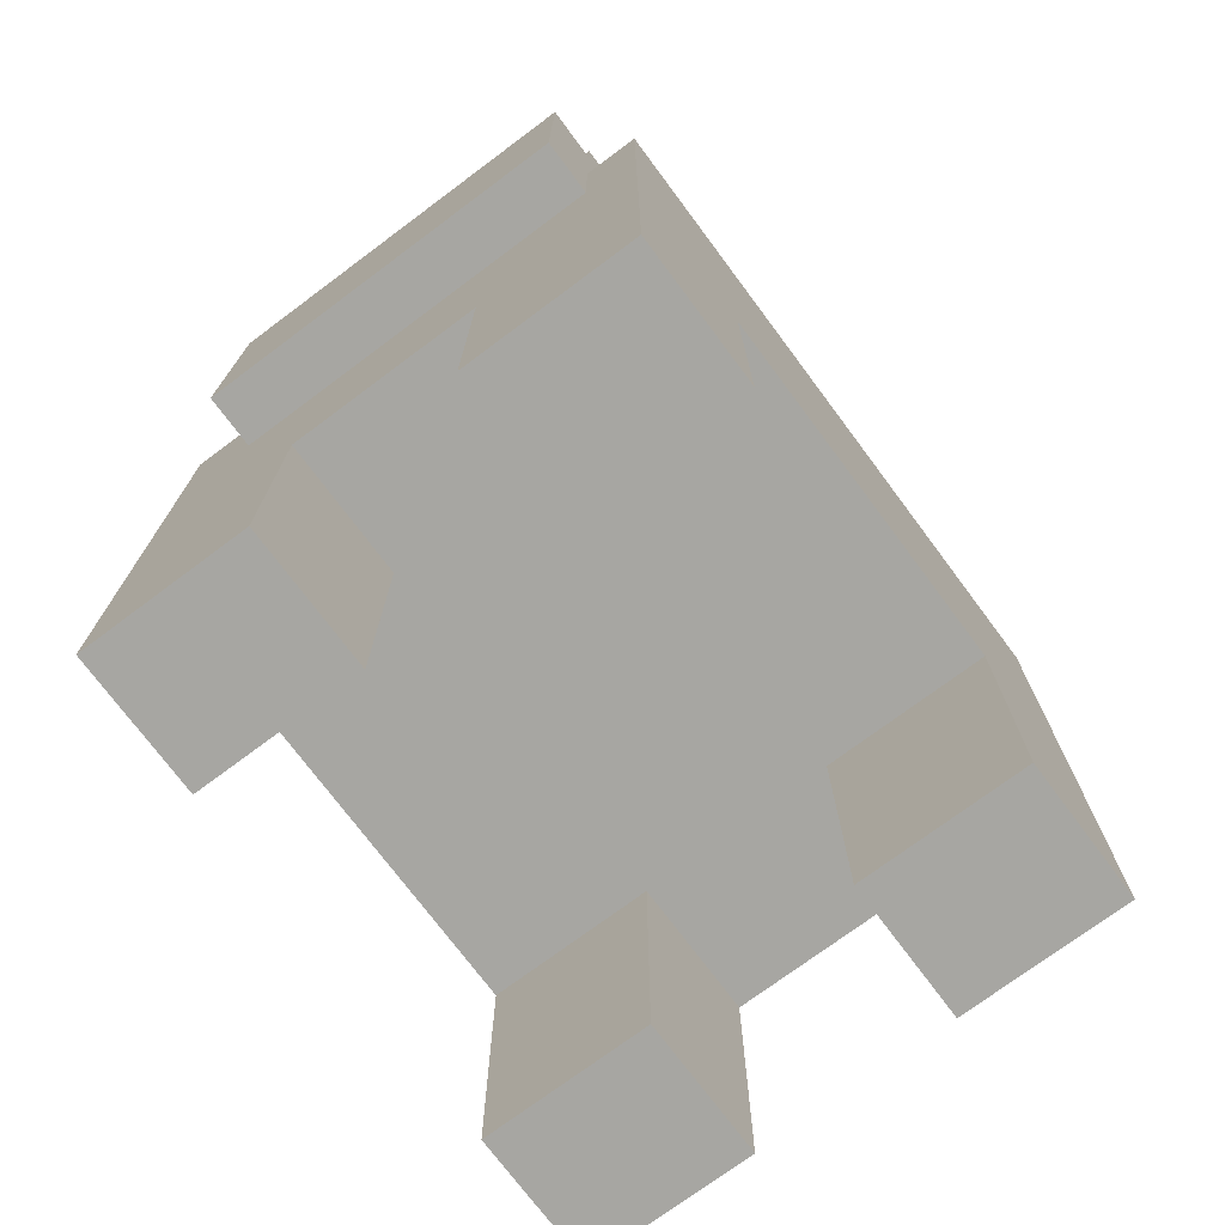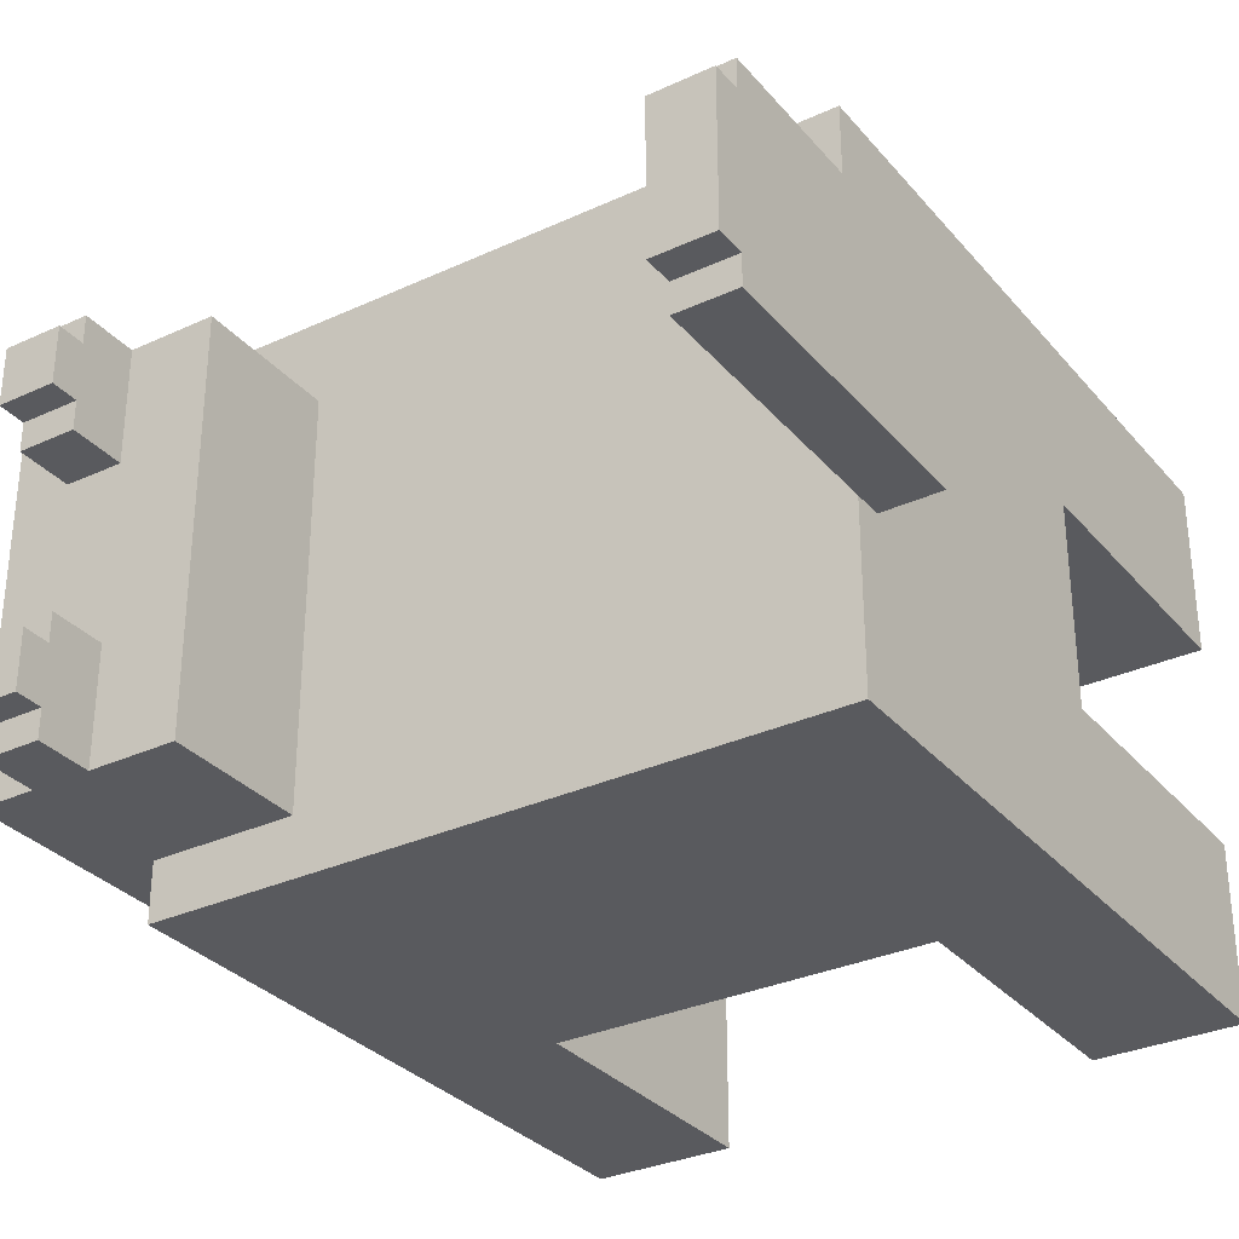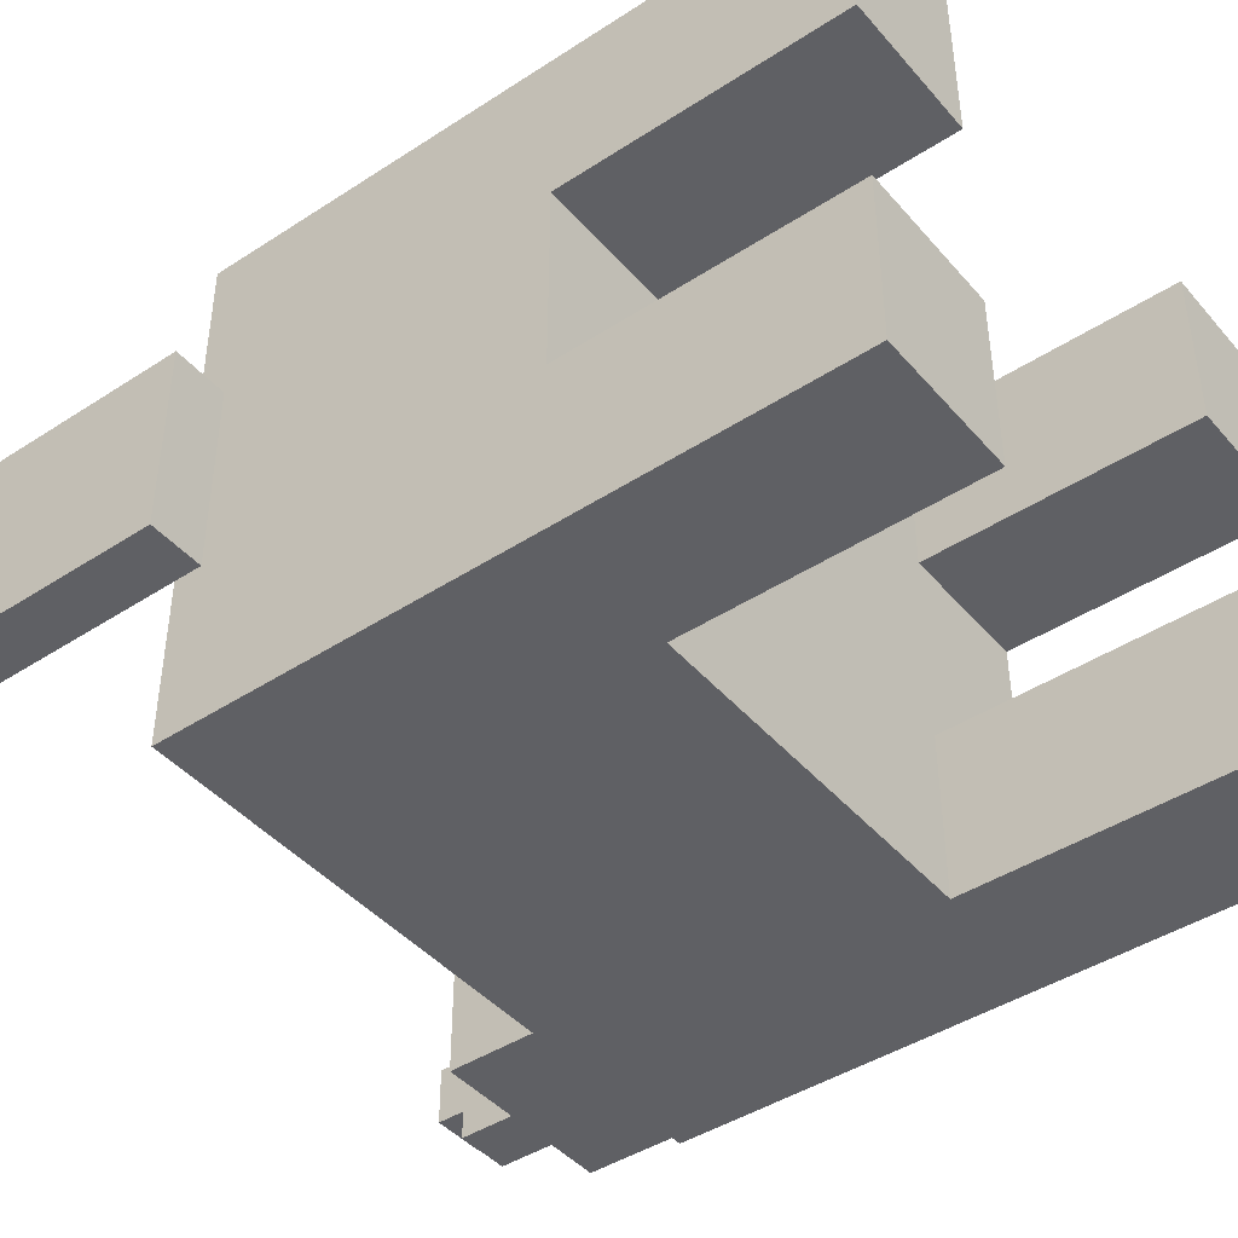
<metadata>
{"format":"obj","ext":"obj","renderer":"f3d","projection":"perspective","resolution":1024,"background":"white","views":[{"elev":-74.0,"azim":126.7,"up":"+Y"},{"elev":-31.6,"azim":-146.9,"up":"+Z"},{"elev":-43.6,"azim":-52.5,"up":"+Z"}]}
</metadata>
<code>
o
v -1.1 2.2 0.4
v -1.1 2.2 -0.3
v -1.1 2.3 0.4
v -1.1 2.3 -0.3
v -1.1 2.4 0.4
v -1.1 2.4 -0.3
v -1.1 2.5 0.4
v -1.1 2.5 -0.3
v -1.1 2.6 0.4
v -1.1 2.6 -0.3
v -1.1 2.7 0.4
v -1.1 2.7 -0.3
v -1.1 2.8 0.4
v -1.1 2.8 -0.3
v -1.1 2.9 0.4
v -1.1 2.9 -0.3
v -1.1 3 0.4
v -1.1 3 -0.3
v -1.1 3.1 0.4
v -1.1 3.1 -0.3
v -1.1 3.2 0.4
v -1.1 3.2 0.3
v -1.1 3.2 -0.2
v -1.1 3.2 -0.3
v -1.1 3.3 0.3
v -1.1 3.3 -0.2
v -0.9 0 1
v -0.9 0 0.4
v -0.9 0 -0.3
v -0.9 0 -0.9
v -0.9 1 0.4
v -0.9 1 -0.3
v -0.9 1.5 0.4
v -0.9 1.5 -0.3
v -0.9 1.7 0.2
v -0.9 1.7 0.1
v -0.9 1.7 -1.192e-07
v -0.9 1.7 -0.1
v -0.9 1.8 1
v -0.9 1.8 0.4
v -0.9 1.8 0.2
v -0.9 1.8 0.1
v -0.9 1.8 -1.192e-07
v -0.9 1.8 -0.1
v -0.9 1.8 -0.3
v -0.9 1.8 -0.9
v -0.9 1.9 0.2
v -0.9 1.9 0.1
v -0.9 1.9 -1.192e-07
v -0.9 1.9 -0.1
v -0.9 2 0.2
v -0.9 2 0.1
v -0.9 2 -1.192e-07
v -0.9 2 -0.1
v -0.9 2.2 0.4
v -0.9 2.2 -0.3
v -0.9 2.3 1
v -0.9 2.3 0.4
v -0.9 2.3 -0.3
v -0.9 2.3 -0.9
v 0.9 0 1
v 0.9 0 0.4
v 0.9 0 -0.3
v 0.9 0 -0.9
v 0.9 1 1
v 0.9 1 0.9
v 0.9 1 0.4
v 0.9 1 -0.3
v 0.9 1 -0.8
v 0.9 1 -0.9
v 0.9 2.3 0.7
v 0.9 2.3 -0.7
v 0.9 2.8 0.7
v 0.9 2.8 -0.7
v 1.2 2.8 0.7
v 1.2 2.8 0.3
v 1.2 2.8 -0.3
v 1.2 2.8 -0.7
v 1.2 3 0.7
v 1.2 3 0.6
v 1.2 3 0.4
v 1.2 3 0.3
v 1.2 3 -0.3
v 1.2 3 -0.4
v 1.2 3 -0.6
v 1.2 3 -0.7
v 1.2 3.1 0.6
v 1.2 3.1 0.4
v 1.2 3.1 -0.4
v 1.2 3.1 -0.6
v -0.9 2.3 0.4
v -0.9 2.3 -0.3
v -0.9 2.4 0.4
v -0.9 2.4 -0.3
v -0.9 2.5 0.4
v -0.9 2.5 -0.3
v -0.9 2.6 0.4
v -0.9 2.6 -0.3
v -0.9 2.7 0.4
v -0.9 2.7 -0.3
v -0.9 2.8 0.4
v -0.9 2.8 -0.3
v -0.9 2.9 0.4
v -0.9 2.9 -0.3
v -0.9 3 0.4
v -0.9 3 -0.3
v -0.9 3.1 0.4
v -0.9 3.1 -0.3
v -0.9 3.2 0.4
v -0.9 3.2 0.3
v -0.9 3.2 -0.2
v -0.9 3.2 -0.3
v -0.9 3.3 0.3
v -0.9 3.3 -0.2
v -0.4 0 1
v -0.4 0 0.4
v -0.4 0 -0.3
v -0.4 0 -0.9
v -0.4 1 1
v -0.4 1 0.9
v -0.4 1 0.4
v -0.4 1 -0.3
v -0.4 1 -0.8
v -0.4 1 -0.9
v 1.4 0 1
v 1.4 0 0.4
v 1.4 0 -0.3
v 1.4 0 -0.9
v 1.4 1 0.4
v 1.4 1 -0.3
v 1.4 1.4 0.5
v 1.4 1.4 -0.5
v 1.4 1.6 0.7
v 1.4 1.6 0.5
v 1.4 1.6 -0.5
v 1.4 1.6 -0.7
v 1.4 1.8 1
v 1.4 1.8 0.7
v 1.4 1.8 -0.7
v 1.4 1.8 -0.9
v 1.4 2.3 1
v 1.4 2.3 0.7
v 1.4 2.3 -0.7
v 1.4 2.3 -0.9
v 1.4 2.8 0.7
v 1.4 2.8 0.6
v 1.4 2.8 0.4
v 1.4 2.8 0.3
v 1.4 2.8 -0.3
v 1.4 2.8 -0.4
v 1.4 2.8 -0.6
v 1.4 2.8 -0.7
v 1.4 2.9 0.6
v 1.4 2.9 0.4
v 1.4 2.9 -0.4
v 1.4 2.9 -0.6
v 1.4 3 0.7
v 1.4 3 0.6
v 1.4 3 0.4
v 1.4 3 0.3
v 1.4 3 -0.3
v 1.4 3 -0.4
v 1.4 3 -0.6
v 1.4 3 -0.7
v 1.4 3.1 0.6
v 1.4 3.1 0.4
v 1.4 3.1 -0.4
v 1.4 3.1 -0.6
v 1.6 1.8 0.7
v 1.6 1.8 0.5
v 1.6 1.8 0.4
v 1.6 1.8 0.3
v 1.6 1.8 -0.2
v 1.6 1.8 -0.3
v 1.6 1.8 -0.4
v 1.6 1.8 -0.7
v 1.6 1.9 0.6
v 1.6 1.9 0.5
v 1.6 1.9 0.4
v 1.6 1.9 0.3
v 1.6 1.9 0.2
v 1.6 1.9 0.1
v 1.6 1.9 -1.192e-07
v 1.6 1.9 -0.1
v 1.6 1.9 -0.2
v 1.6 1.9 -0.3
v 1.6 1.9 -0.4
v 1.6 1.9 -0.5
v 1.6 2 0.3
v 1.6 2 0.2
v 1.6 2 0.1
v 1.6 2 -1.192e-07
v 1.6 2 -0.1
v 1.6 2 -0.2
v 1.6 2.1 0.3
v 1.6 2.1 0.2
v 1.6 2.1 -0.1
v 1.6 2.1 -0.2
v 1.6 2.2 0.4
v 1.6 2.2 0.3
v 1.6 2.2 0.1
v 1.6 2.2 -1.192e-07
v 1.6 2.2 -0.2
v 1.6 2.2 -0.3
v 1.6 2.3 0.3
v 1.6 2.3 -0.2
v 1.6 2.4 0.6
v 1.6 2.4 0.5
v 1.6 2.4 0.4
v 1.6 2.4 0.3
v 1.6 2.4 -0.2
v 1.6 2.4 -0.3
v 1.6 2.4 -0.4
v 1.6 2.4 -0.5
v 1.6 2.5 0.5
v 1.6 2.5 0.4
v 1.6 2.5 0.3
v 1.6 2.5 0.2
v 1.6 2.5 -0.1
v 1.6 2.5 -0.2
v 1.6 2.5 -0.3
v 1.6 2.5 -0.4
v 1.6 2.6 0.3
v 1.6 2.6 0.2
v 1.6 2.6 -0.1
v 1.6 2.6 -0.2
v 1.6 2.8 0.7
v 1.6 2.8 -0.7
v -0.9 0 1
v -0.9 1.8 1
v -0.9 2.3 1
v -0.4 0 1
v -0.4 1 1
v 0.9 0 1
v 0.9 1 1
v 1.4 0 1
v 1.4 1.8 1
v 1.4 2.3 1
v 0.9 2.3 0.7
v 0.9 2.8 0.7
v 1.2 2.8 0.7
v 1.2 3 0.7
v 1.4 1.8 0.7
v 1.4 2.3 0.7
v 1.4 2.8 0.7
v 1.4 3 0.7
v 1.6 1.8 0.7
v 1.6 2.8 0.7
v 1.2 3 0.6
v 1.2 3.1 0.6
v 1.4 3 0.6
v 1.4 3.1 0.6
v -1.1 2.2 0.4
v -1.1 2.3 0.4
v -1.1 2.4 0.4
v -1.1 2.5 0.4
v -1.1 2.6 0.4
v -1.1 2.7 0.4
v -1.1 2.8 0.4
v -1.1 2.9 0.4
v -1.1 3 0.4
v -1.1 3.1 0.4
v -1.1 3.2 0.4
v -0.9 2.2 0.4
v -0.9 2.3 0.4
v -0.9 2.4 0.4
v -0.9 2.5 0.4
v -0.9 2.6 0.4
v -0.9 2.7 0.4
v -0.9 2.8 0.4
v -0.9 2.9 0.4
v -0.9 3 0.4
v -0.9 3.1 0.4
v -0.9 3.2 0.4
v -1.1 3.2 0.3
v -1.1 3.3 0.3
v -0.9 3.2 0.3
v -0.9 3.3 0.3
v -0.9 0 -0.3
v -0.9 1 -0.3
v -0.8 1 -0.3
v -0.4 0 -0.3
v -0.4 1 -0.3
v 0.9 0 -0.3
v 0.9 1 -0.3
v 1.2 2.8 -0.3
v 1.2 3 -0.3
v 1.3 1 -0.3
v 1.4 0 -0.3
v 1.4 1 -0.3
v 1.4 2.8 -0.3
v 1.4 3 -0.3
v 1.2 3 -0.4
v 1.2 3.1 -0.4
v 1.4 3 -0.4
v 1.4 3.1 -0.4
v -0.9 0 0.4
v -0.9 1 0.4
v -0.8 1 0.4
v -0.4 0 0.4
v -0.4 1 0.4
v 0.9 0 0.4
v 0.9 1 0.4
v 1.2 3 0.4
v 1.2 3.1 0.4
v 1.3 1 0.4
v 1.4 0 0.4
v 1.4 1 0.4
v 1.4 3 0.4
v 1.4 3.1 0.4
v 1.2 2.8 0.3
v 1.2 3 0.3
v 1.4 2.8 0.3
v 1.4 3 0.3
v -1.1 3.2 -0.2
v -1.1 3.3 -0.2
v -0.9 3.2 -0.2
v -0.9 3.3 -0.2
v -1.1 2.2 -0.3
v -1.1 2.3 -0.3
v -1.1 2.4 -0.3
v -1.1 2.5 -0.3
v -1.1 2.6 -0.3
v -1.1 2.7 -0.3
v -1.1 2.8 -0.3
v -1.1 2.9 -0.3
v -1.1 3 -0.3
v -1.1 3.1 -0.3
v -1.1 3.2 -0.3
v -0.9 2.2 -0.3
v -0.9 2.3 -0.3
v -0.9 2.4 -0.3
v -0.9 2.5 -0.3
v -0.9 2.6 -0.3
v -0.9 2.7 -0.3
v -0.9 2.8 -0.3
v -0.9 2.9 -0.3
v -0.9 3 -0.3
v -0.9 3.1 -0.3
v -0.9 3.2 -0.3
v 1.2 3 -0.6
v 1.2 3.1 -0.6
v 1.4 3 -0.6
v 1.4 3.1 -0.6
v 0.9 2.3 -0.7
v 0.9 2.8 -0.7
v 1.2 2.8 -0.7
v 1.2 3 -0.7
v 1.4 1.8 -0.7
v 1.4 2.3 -0.7
v 1.4 2.8 -0.7
v 1.4 3 -0.7
v 1.6 1.8 -0.7
v 1.6 2.8 -0.7
v -0.9 0 -0.9
v -0.9 1.8 -0.9
v -0.9 2.3 -0.9
v -0.4 0 -0.9
v -0.4 1 -0.9
v 0.9 0 -0.9
v 0.9 1 -0.9
v 1.4 0 -0.9
v 1.4 1.8 -0.9
v 1.4 2.3 -0.9
v -0.9 0 1
v -0.4 0 1
v 0.9 0 1
v 1.4 0 1
v -0.9 0 0.4
v -0.4 0 0.4
v 0.9 0 0.4
v 1.4 0 0.4
v -0.9 0 -0.3
v -0.4 0 -0.3
v 0.9 0 -0.3
v 1.4 0 -0.3
v -0.9 0 -0.9
v -0.4 0 -0.9
v 0.9 0 -0.9
v 1.4 0 -0.9
v -0.4 1 1
v 0.9 1 1
v -0.4 1 0.9
v 0.9 1 0.9
v -0.9 1 0.4
v -0.8 1 0.4
v -0.4 1 0.4
v 0.9 1 0.4
v 1.3 1 0.4
v 1.4 1 0.4
v -0.9 1 -0.3
v -0.8 1 -0.3
v -0.4 1 -0.3
v 0.9 1 -0.3
v 1.3 1 -0.3
v 1.4 1 -0.3
v -0.4 1 -0.8
v 0.9 1 -0.8
v -0.4 1 -0.9
v 0.9 1 -0.9
v 1.4 1.8 0.7
v 1.6 1.8 0.7
v 1.5 1.8 0.5
v 1.6 1.8 0.5
v 1.5 1.8 0.4
v 1.6 1.8 0.4
v 1.5 1.8 0.3
v 1.6 1.8 0.3
v 1.5 1.8 -0.2
v 1.6 1.8 -0.2
v 1.5 1.8 -0.3
v 1.6 1.8 -0.3
v 1.5 1.8 -0.4
v 1.6 1.8 -0.4
v 1.4 1.8 -0.7
v 1.6 1.8 -0.7
v -1.1 2.2 0.4
v -0.9 2.2 0.4
v -1.1 2.2 -0.3
v -0.9 2.2 -0.3
v -0.9 2.3 1
v 1.4 2.3 1
v 0.9 2.3 0.7
v 1.4 2.3 0.7
v -0.9 2.3 0.4
v -0.9 2.3 -0.3
v 0.9 2.3 -0.7
v 1.4 2.3 -0.7
v -0.9 2.3 -0.9
v 1.4 2.3 -0.9
v 0.9 2.8 0.7
v 1.2 2.8 0.7
v 1.4 2.8 0.7
v 1.6 2.8 0.7
v 1.4 2.8 0.6
v 1.4 2.8 0.4
v 1.2 2.8 0.3
v 1.4 2.8 0.3
v 1.2 2.8 -0.3
v 1.4 2.8 -0.3
v 1.4 2.8 -0.4
v 1.4 2.8 -0.6
v 0.9 2.8 -0.7
v 1.2 2.8 -0.7
v 1.4 2.8 -0.7
v 1.6 2.8 -0.7
v 1.2 3 0.7
v 1.4 3 0.7
v 1.2 3 0.6
v 1.4 3 0.6
v 1.2 3 0.4
v 1.4 3 0.4
v 1.2 3 0.3
v 1.4 3 0.3
v 1.2 3 -0.3
v 1.4 3 -0.3
v 1.2 3 -0.4
v 1.4 3 -0.4
v 1.2 3 -0.6
v 1.4 3 -0.6
v 1.2 3 -0.7
v 1.4 3 -0.7
v 1.2 3.1 0.6
v 1.4 3.1 0.6
v 1.2 3.1 0.4
v 1.4 3.1 0.4
v 1.2 3.1 -0.4
v 1.4 3.1 -0.4
v 1.2 3.1 -0.6
v 1.4 3.1 -0.6
v -1.1 3.2 0.4
v -0.9 3.2 0.4
v -1.1 3.2 0.3
v -0.9 3.2 0.3
v -1.1 3.2 -0.2
v -0.9 3.2 -0.2
v -1.1 3.2 -0.3
v -0.9 3.2 -0.3
v -1.1 3.3 0.3
v -0.9 3.3 0.3
v -1.1 3.3 -0.2
v -0.9 3.3 -0.2
f 3 2 1
f 4 2 3
f 5 4 3
f 6 4 5
f 7 6 5
f 8 6 7
f 9 8 7
f 10 8 9
f 11 10 9
f 12 10 11
f 13 12 11
f 14 12 13
f 15 14 13
f 16 14 15
f 17 16 15
f 18 16 17
f 19 18 17
f 20 18 19
f 21 20 19
f 22 20 21
f 23 20 22
f 24 20 23
f 25 23 22
f 26 23 25
f 31 28 27
f 32 30 29
f 33 31 27
f 33 32 31
f 34 30 32
f 34 32 33
f 35 34 33
f 36 34 35
f 37 34 36
f 38 34 37
f 39 33 27
f 40 35 33
f 40 33 39
f 41 36 35
f 41 35 40
f 42 37 36
f 42 36 41
f 43 38 37
f 43 37 42
f 44 34 38
f 44 38 43
f 45 30 34
f 45 34 44
f 46 30 45
f 47 40 39
f 47 41 40
f 47 42 41
f 48 43 42
f 48 42 47
f 49 44 43
f 49 43 48
f 49 46 45
f 49 45 44
f 50 46 49
f 51 47 39
f 51 48 47
f 52 49 48
f 52 48 51
f 53 50 49
f 53 49 52
f 54 46 50
f 54 50 53
f 55 53 52
f 55 52 51
f 55 54 53
f 55 51 39
f 56 46 54
f 56 54 55
f 57 55 39
f 58 55 57
f 59 46 56
f 60 46 59
f 65 62 61
f 66 62 65
f 67 62 66
f 68 64 63
f 69 64 68
f 70 64 69
f 73 72 71
f 74 72 73
f 79 76 75
f 80 76 79
f 81 76 80
f 82 76 81
f 83 78 77
f 84 78 83
f 85 78 84
f 86 78 85
f 87 81 80
f 88 81 87
f 89 85 84
f 90 85 89
f 91 92 93
f 93 92 94
f 93 94 95
f 95 94 96
f 95 96 97
f 97 96 98
f 97 98 99
f 99 98 100
f 99 100 101
f 101 100 102
f 101 102 103
f 103 102 104
f 103 104 105
f 105 104 106
f 105 106 107
f 107 106 108
f 107 108 109
f 109 108 110
f 110 108 111
f 111 108 112
f 110 111 113
f 113 111 114
f 115 116 119
f 119 116 120
f 120 116 121
f 117 118 122
f 122 118 123
f 123 118 124
f 125 126 129
f 127 128 130
f 125 129 131
f 129 130 131
f 130 128 132
f 131 130 132
f 125 131 133
f 131 132 134
f 133 131 134
f 132 128 135
f 134 132 135
f 135 128 136
f 125 133 137
f 133 134 138
f 137 133 138
f 134 135 138
f 135 136 138
f 136 128 139
f 138 136 139
f 139 128 140
f 137 138 141
f 141 138 142
f 139 140 143
f 143 140 144
f 145 146 153
f 146 147 153
f 147 148 154
f 153 147 154
f 150 151 155
f 149 150 155
f 151 152 156
f 155 151 156
f 145 153 157
f 153 154 157
f 157 154 158
f 154 148 159
f 158 154 159
f 159 148 160
f 149 155 161
f 155 156 161
f 161 156 162
f 156 152 163
f 162 156 163
f 163 152 164
f 158 159 165
f 165 159 166
f 162 163 167
f 167 163 168
f 169 170 177
f 170 171 178
f 177 170 178
f 171 172 179
f 178 171 179
f 172 173 180
f 179 172 180
f 180 173 181
f 181 173 182
f 182 173 183
f 183 173 184
f 173 174 185
f 184 173 185
f 174 175 186
f 185 174 186
f 175 176 187
f 186 175 187
f 187 176 188
f 179 180 189
f 180 181 189
f 181 182 190
f 189 181 190
f 182 183 191
f 190 182 191
f 183 184 192
f 191 183 192
f 185 186 193
f 192 184 193
f 184 185 193
f 193 186 194
f 179 189 195
f 189 190 195
f 190 191 196
f 195 190 196
f 193 194 197
f 192 193 197
f 194 186 198
f 197 194 198
f 178 179 199
f 179 195 199
f 195 196 199
f 199 196 200
f 191 192 201
f 200 196 201
f 196 191 201
f 197 198 202
f 201 192 202
f 192 197 202
f 198 186 203
f 202 198 203
f 186 187 204
f 203 186 204
f 199 200 205
f 201 202 205
f 200 201 205
f 202 203 205
f 203 204 206
f 205 203 206
f 169 177 207
f 177 178 207
f 178 199 208
f 207 178 208
f 205 206 209
f 208 199 209
f 199 205 209
f 209 206 210
f 206 204 211
f 210 206 211
f 204 187 212
f 211 204 212
f 187 188 213
f 212 187 213
f 188 176 214
f 213 188 214
f 207 208 215
f 208 209 215
f 209 210 216
f 215 209 216
f 210 211 217
f 216 210 217
f 217 211 218
f 218 211 219
f 211 212 220
f 219 211 220
f 212 213 221
f 220 212 221
f 213 214 222
f 221 213 222
f 215 216 223
f 216 217 223
f 217 218 223
f 218 219 224
f 223 218 224
f 219 220 225
f 224 219 225
f 220 221 226
f 225 220 226
f 221 222 226
f 207 215 227
f 223 224 227
f 225 226 227
f 224 225 227
f 215 223 227
f 169 207 227
f 222 214 228
f 227 226 228
f 226 222 228
f 214 176 228
f 232 230 229
f 233 230 232
f 235 230 233
f 236 235 234
f 237 231 230
f 237 235 236
f 237 230 235
f 238 231 237
f 241 240 239
f 244 241 239
f 245 242 241
f 245 241 244
f 246 242 245
f 247 244 243
f 247 245 244
f 248 245 247
f 251 250 249
f 252 250 251
f 264 254 253
f 265 255 254
f 265 254 264
f 266 256 255
f 266 255 265
f 267 257 256
f 267 256 266
f 268 258 257
f 268 257 267
f 269 259 258
f 269 258 268
f 270 260 259
f 270 259 269
f 271 261 260
f 271 260 270
f 272 262 261
f 272 261 271
f 273 263 262
f 273 262 272
f 274 263 273
f 277 276 275
f 278 276 277
f 281 280 279
f 282 281 279
f 283 281 282
f 288 285 284
f 289 288 284
f 290 288 289
f 291 287 286
f 292 287 291
f 295 294 293
f 296 294 295
f 297 298 299
f 297 299 300
f 300 299 301
f 302 303 306
f 302 306 307
f 307 306 308
f 304 305 309
f 309 305 310
f 311 312 313
f 313 312 314
f 315 316 317
f 317 316 318
f 319 320 330
f 320 321 331
f 330 320 331
f 321 322 332
f 331 321 332
f 322 323 333
f 332 322 333
f 323 324 334
f 333 323 334
f 324 325 335
f 334 324 335
f 325 326 336
f 335 325 336
f 326 327 337
f 336 326 337
f 327 328 338
f 337 327 338
f 328 329 339
f 338 328 339
f 339 329 340
f 341 342 343
f 343 342 344
f 345 346 347
f 345 347 350
f 347 348 351
f 350 347 351
f 351 348 352
f 349 350 353
f 350 351 353
f 353 351 354
f 355 356 358
f 358 356 359
f 359 356 361
f 360 361 362
f 356 357 363
f 362 361 363
f 361 356 363
f 363 357 364
f 369 366 365
f 370 366 369
f 371 368 367
f 372 368 371
f 377 374 373
f 378 374 377
f 379 376 375
f 380 376 379
f 383 382 381
f 384 382 383
f 387 384 383
f 388 384 387
f 391 386 385
f 392 388 387
f 392 386 391
f 392 387 386
f 392 389 388
f 393 389 392
f 394 389 393
f 395 390 389
f 395 389 394
f 396 390 395
f 397 394 393
f 398 394 397
f 399 398 397
f 400 398 399
f 403 402 401
f 404 402 403
f 405 403 401
f 405 404 403
f 406 404 405
f 407 405 401
f 407 406 405
f 408 406 407
f 409 407 401
f 409 408 407
f 410 408 409
f 411 409 401
f 411 410 409
f 412 410 411
f 413 411 401
f 413 412 411
f 414 412 413
f 415 413 401
f 415 414 413
f 416 414 415
f 419 418 417
f 420 418 419
f 421 422 423
f 423 422 424
f 421 423 425
f 425 423 426
f 426 423 427
f 426 427 429
f 427 428 429
f 429 428 430
f 433 434 435
f 435 434 436
f 431 432 437
f 436 434 438
f 431 437 439
f 437 438 439
f 438 434 440
f 439 438 440
f 440 434 441
f 441 434 442
f 431 439 443
f 443 439 444
f 442 434 445
f 445 434 446
f 447 448 449
f 449 448 450
f 451 452 453
f 453 452 454
f 455 456 457
f 457 456 458
f 459 460 461
f 461 460 462
f 463 464 465
f 465 464 466
f 467 468 469
f 469 468 470
f 471 472 473
f 473 472 474
f 475 476 477
f 477 476 478
f 479 480 481
f 481 480 482

</code>
